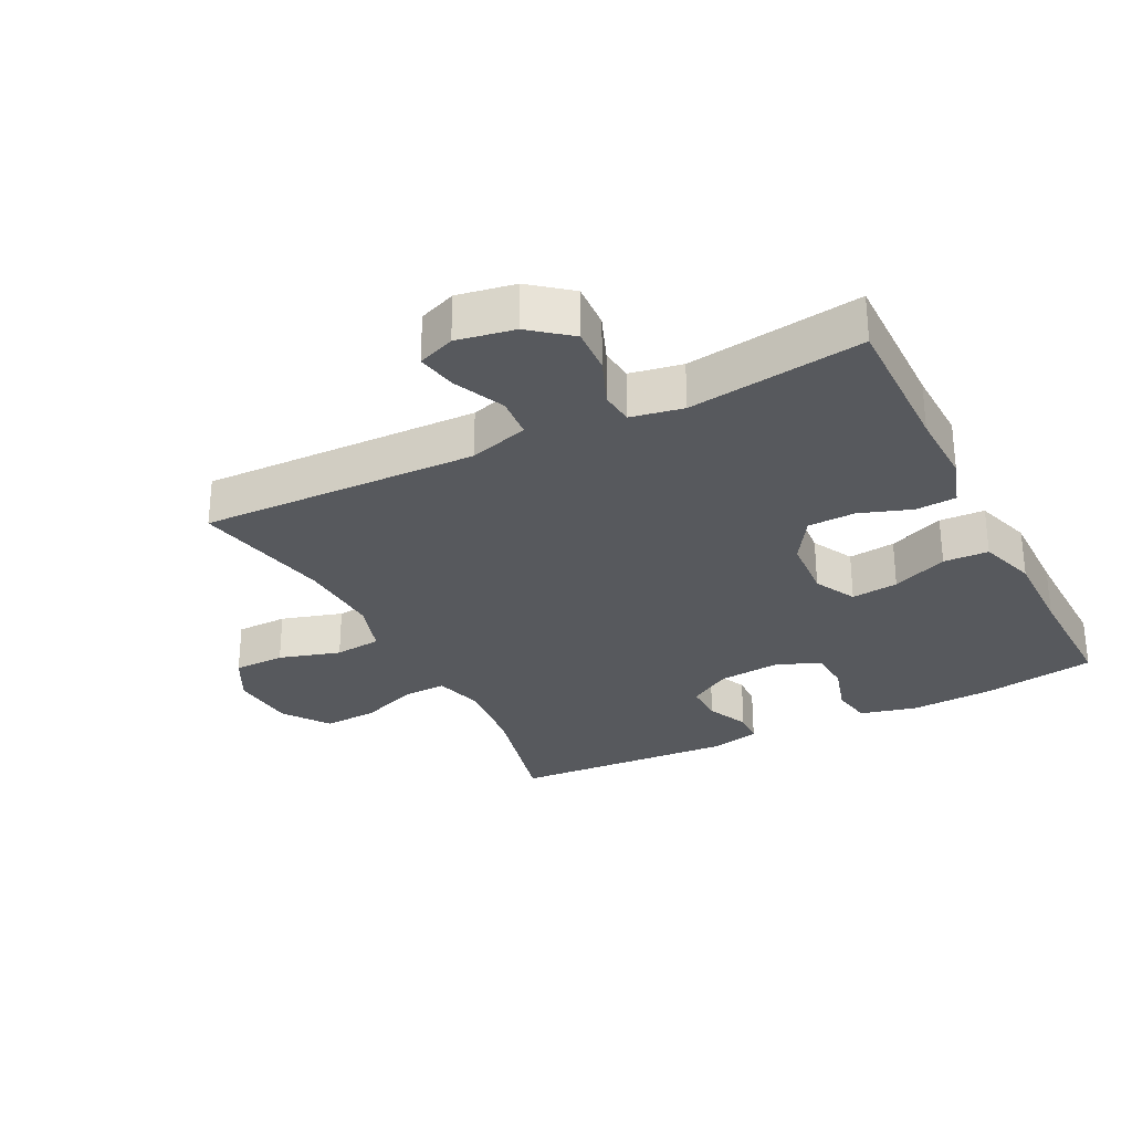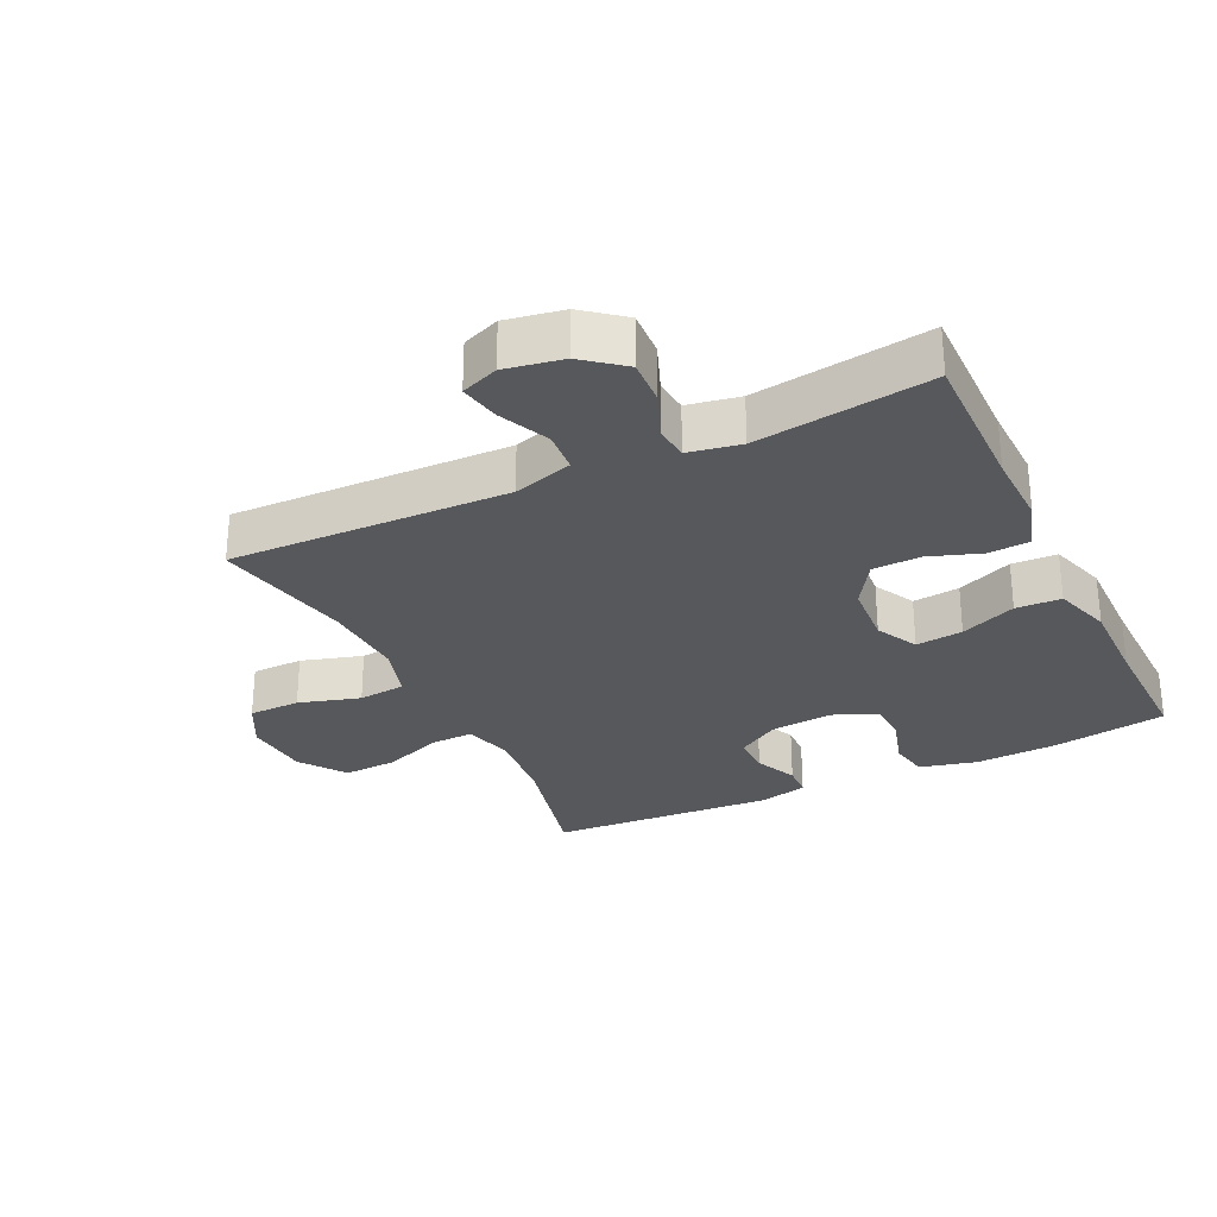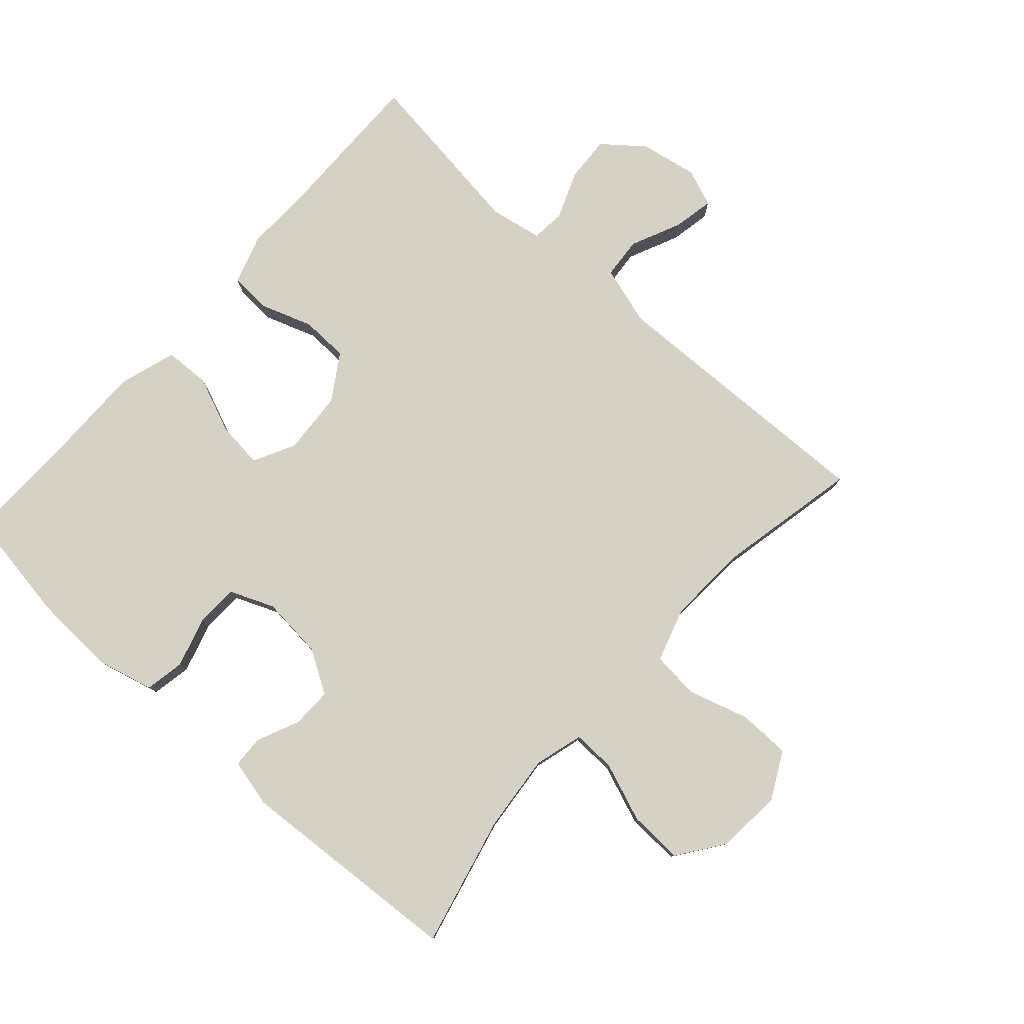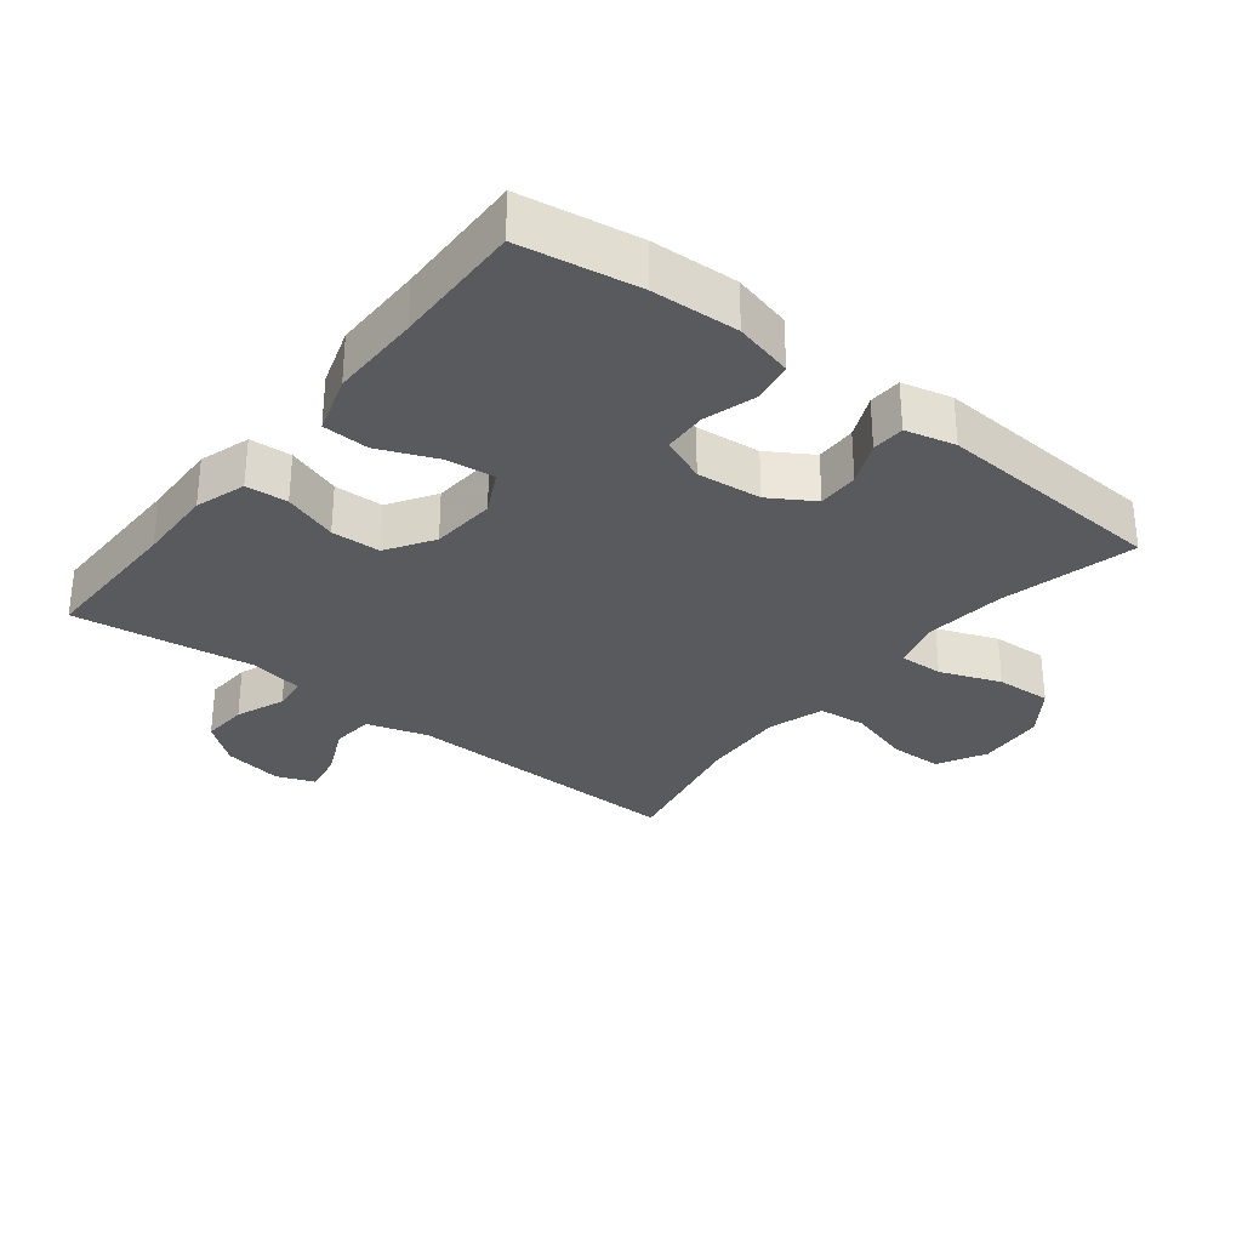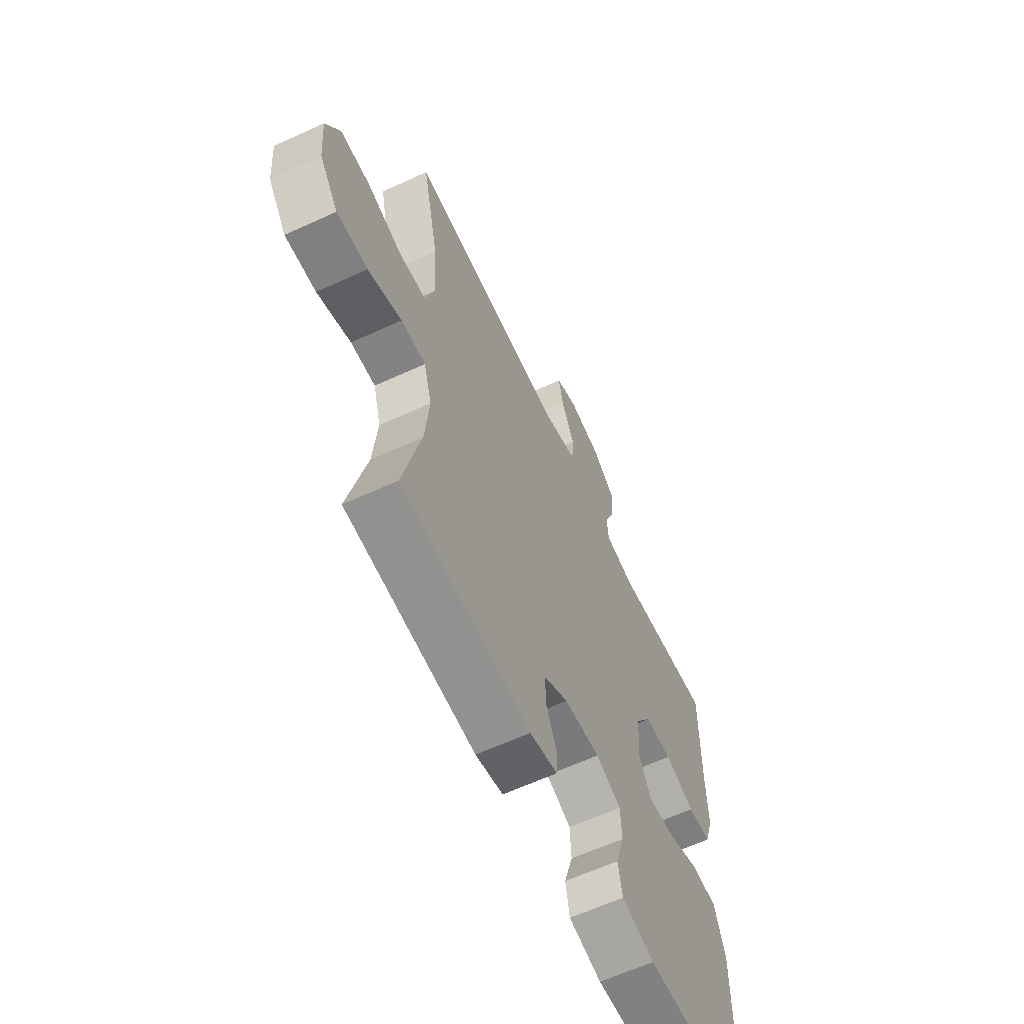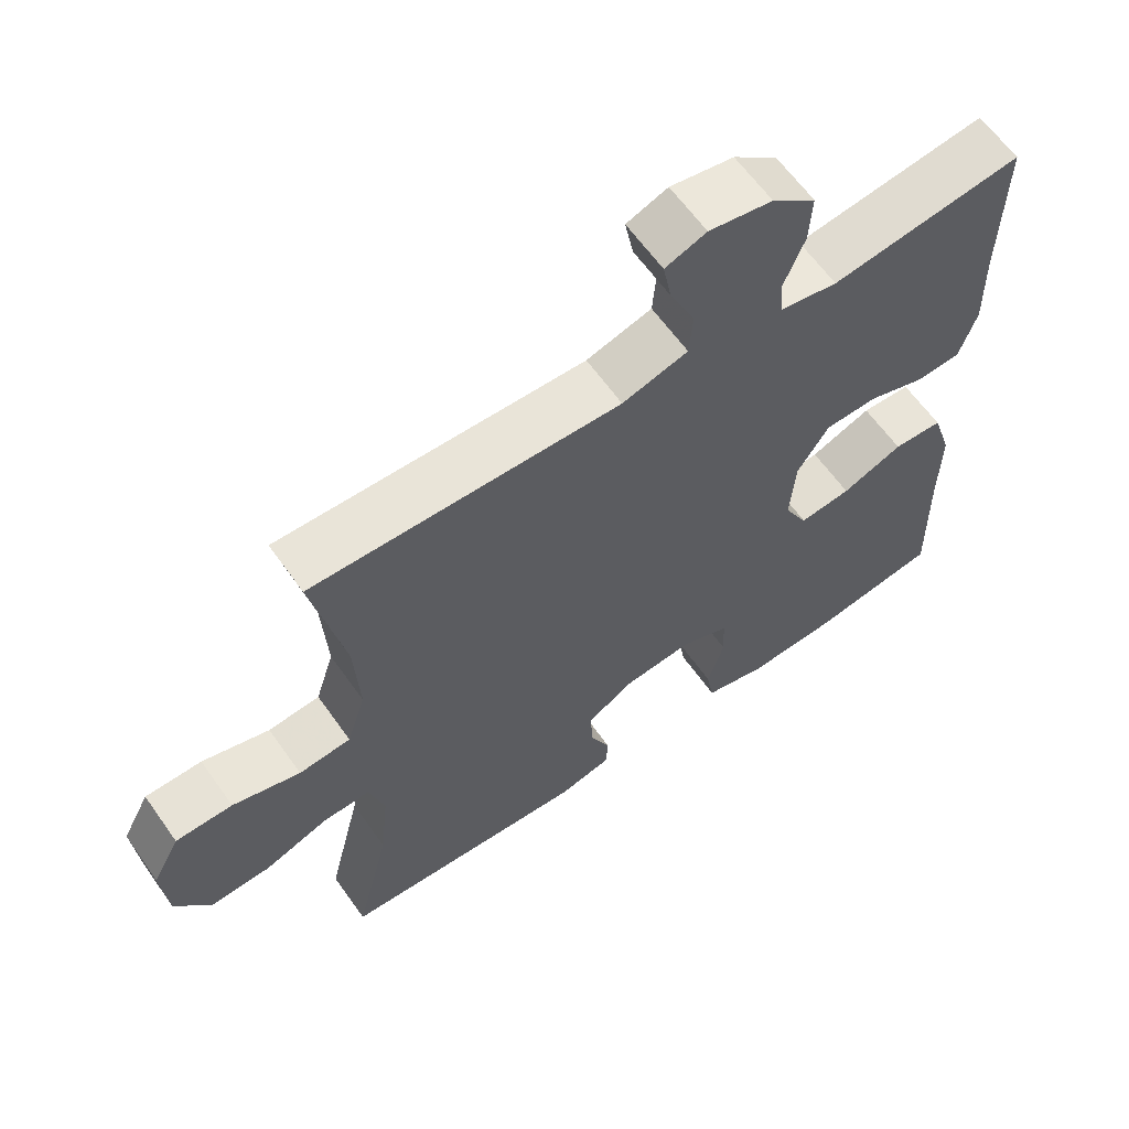
<metadata>
{"format":"obj","ext":"obj","renderer":"f3d","projection":"perspective","resolution":1024,"background":"white","views":[{"elev":-29.3,"azim":26.9,"up":"+Y"},{"elev":-28.7,"azim":25.7,"up":"+Y"},{"elev":79.3,"azim":-138.1,"up":"+Y"},{"elev":-30.5,"azim":141.9,"up":"+Y"},{"elev":-62.6,"azim":-65.0,"up":"+Z"},{"elev":62.3,"azim":-35.2,"up":"+Z"}]}
</metadata>
<code>
v -0.5 0.07 0.5
v -0.074 0.07 0.487
v 0.017 0.07 0.514
v 0.022 0.07 0.577
v -0.013 0.07 0.654
v -0.025 0.07 0.716
v 0.032 0.07 0.738
v 0.12 0.07 0.722
v 0.181 0.07 0.673
v 0.177 0.07 0.603
v 0.148 0.07 0.53
v 0.153 0.07 0.479
v 0.233 0.07 0.464
v 0.5 0.07 0.5
v 0.497 0.07 0.274
v 0.5 0.07 0.159
v 0.476 0.07 0.084
v 0.414 0.07 0.08
v 0.334 0.07 0.108
v 0.261 0.07 0.106
v 0.217 0.07 0.037
v 0.21 0.07 -0.06
v 0.243 0.07 -0.124
v 0.315 0.07 -0.116
v 0.4 0.07 -0.081
v 0.469 0.07 -0.084
v 0.497 0.07 -0.172
v 0.496 0.07 -0.307
v 0.5 0.07 -0.5
v 0.326 0.07 -0.528
v 0.198 0.07 -0.534
v 0.111 0.07 -0.512
v 0.1 0.07 -0.451
v 0.123 0.07 -0.374
v 0.12 0.07 -0.309
v 0.053 0.07 -0.281
v -0.043 0.07 -0.29
v -0.108 0.07 -0.33
v -0.107 0.07 -0.391
v -0.078 0.07 -0.456
v -0.08 0.07 -0.505
v -0.154 0.07 -0.523
v -0.5 0.07 -0.5
v -0.452 0.07 -0.3
v -0.44 0.07 -0.181
v -0.461 0.07 -0.106
v -0.527 0.07 -0.108
v -0.617 0.07 -0.142
v -0.7 0.07 -0.146
v -0.75 0.07 -0.076
v -0.758 0.07 0.025
v -0.72 0.07 0.097
v -0.641 0.07 0.098
v -0.547 0.07 0.07
v -0.475 0.07 0.077
v -0.449 0.07 0.16
v -0.456 0.07 0.287
v -0.5 0 0.5
v -0.074 0 0.487
v 0.017 0 0.514
v 0.022 0 0.577
v -0.013 0 0.654
v -0.025 0 0.716
v 0.032 0 0.738
v 0.12 0 0.722
v 0.181 0 0.673
v 0.177 0 0.603
v 0.148 0 0.53
v 0.153 0 0.479
v 0.233 0 0.464
v 0.5 0 0.5
v 0.497 0 0.274
v 0.5 0 0.159
v 0.476 0 0.084
v 0.414 0 0.08
v 0.334 0 0.108
v 0.261 0 0.106
v 0.217 0 0.037
v 0.21 0 -0.06
v 0.243 0 -0.124
v 0.315 0 -0.116
v 0.4 0 -0.081
v 0.469 0 -0.084
v 0.497 0 -0.172
v 0.496 0 -0.307
v 0.5 0 -0.5
v 0.326 0 -0.528
v 0.198 0 -0.534
v 0.111 0 -0.512
v 0.1 0 -0.451
v 0.123 0 -0.374
v 0.12 0 -0.309
v 0.053 0 -0.281
v -0.043 0 -0.29
v -0.108 0 -0.33
v -0.107 0 -0.391
v -0.078 0 -0.456
v -0.08 0 -0.505
v -0.154 0 -0.523
v -0.5 0 -0.5
v -0.452 0 -0.3
v -0.44 0 -0.181
v -0.461 0 -0.106
v -0.527 0 -0.108
v -0.617 0 -0.142
v -0.7 0 -0.146
v -0.75 0 -0.076
v -0.758 0 0.025
v -0.72 0 0.097
v -0.641 0 0.098
v -0.547 0 0.07
v -0.475 0 0.077
v -0.449 0 0.16
v -0.456 0 0.287
f 51 52 53 54
f 51 54 55
f 50 51 55
f 47 48 49 50
f 46 47 50 55
f 45 46 55 56
f 41 42 43 44
f 39 40 41 44
f 38 39 44 45
f 37 38 45 56
f 31 32 33 34
f 31 34 35
f 28 29 30 31
f 28 31 35
f 27 28 35 36
f 24 25 26 27
f 23 24 27 36
f 16 17 18 19
f 15 16 19 20
f 13 14 15 20
f 12 13 20 21
f 8 9 10 11
f 8 11 12
f 7 8 12
f 4 5 6 7
f 4 7 12 21
f 57 1 2
f 57 2 3
f 56 57 3
f 37 56 3
f 22 23 36 37
f 21 22 37
f 3 4 21 37
f 111 110 109 108
f 112 111 108
f 112 108 107
f 107 106 105 104
f 112 107 104 103
f 113 112 103 102
f 101 100 99 98
f 101 98 97 96
f 102 101 96 95
f 113 102 95 94
f 91 90 89 88
f 92 91 88
f 88 87 86 85
f 92 88 85
f 93 92 85 84
f 84 83 82 81
f 93 84 81 80
f 76 75 74 73
f 77 76 73 72
f 77 72 71 70
f 78 77 70 69
f 68 67 66 65
f 69 68 65
f 69 65 64
f 64 63 62 61
f 78 69 64 61
f 59 58 114
f 60 59 114
f 60 114 113
f 60 113 94
f 94 93 80 79
f 94 79 78
f 94 78 61 60
f 1 58 59 2
f 2 59 60 3
f 3 60 61 4
f 4 61 62 5
f 5 62 63 6
f 6 63 64 7
f 7 64 65 8
f 8 65 66 9
f 9 66 67 10
f 10 67 68 11
f 11 68 69 12
f 12 69 70 13
f 13 70 71 14
f 14 71 72 15
f 15 72 73 16
f 16 73 74 17
f 17 74 75 18
f 18 75 76 19
f 19 76 77 20
f 20 77 78 21
f 21 78 79 22
f 22 79 80 23
f 23 80 81 24
f 24 81 82 25
f 25 82 83 26
f 26 83 84 27
f 27 84 85 28
f 28 85 86 29
f 29 86 87 30
f 30 87 88 31
f 31 88 89 32
f 32 89 90 33
f 33 90 91 34
f 34 91 92 35
f 35 92 93 36
f 36 93 94 37
f 37 94 95 38
f 38 95 96 39
f 39 96 97 40
f 40 97 98 41
f 41 98 99 42
f 42 99 100 43
f 43 100 101 44
f 44 101 102 45
f 45 102 103 46
f 46 103 104 47
f 47 104 105 48
f 48 105 106 49
f 49 106 107 50
f 50 107 108 51
f 51 108 109 52
f 52 109 110 53
f 53 110 111 54
f 54 111 112 55
f 55 112 113 56
f 56 113 114 57
f 57 114 58 1

</code>
